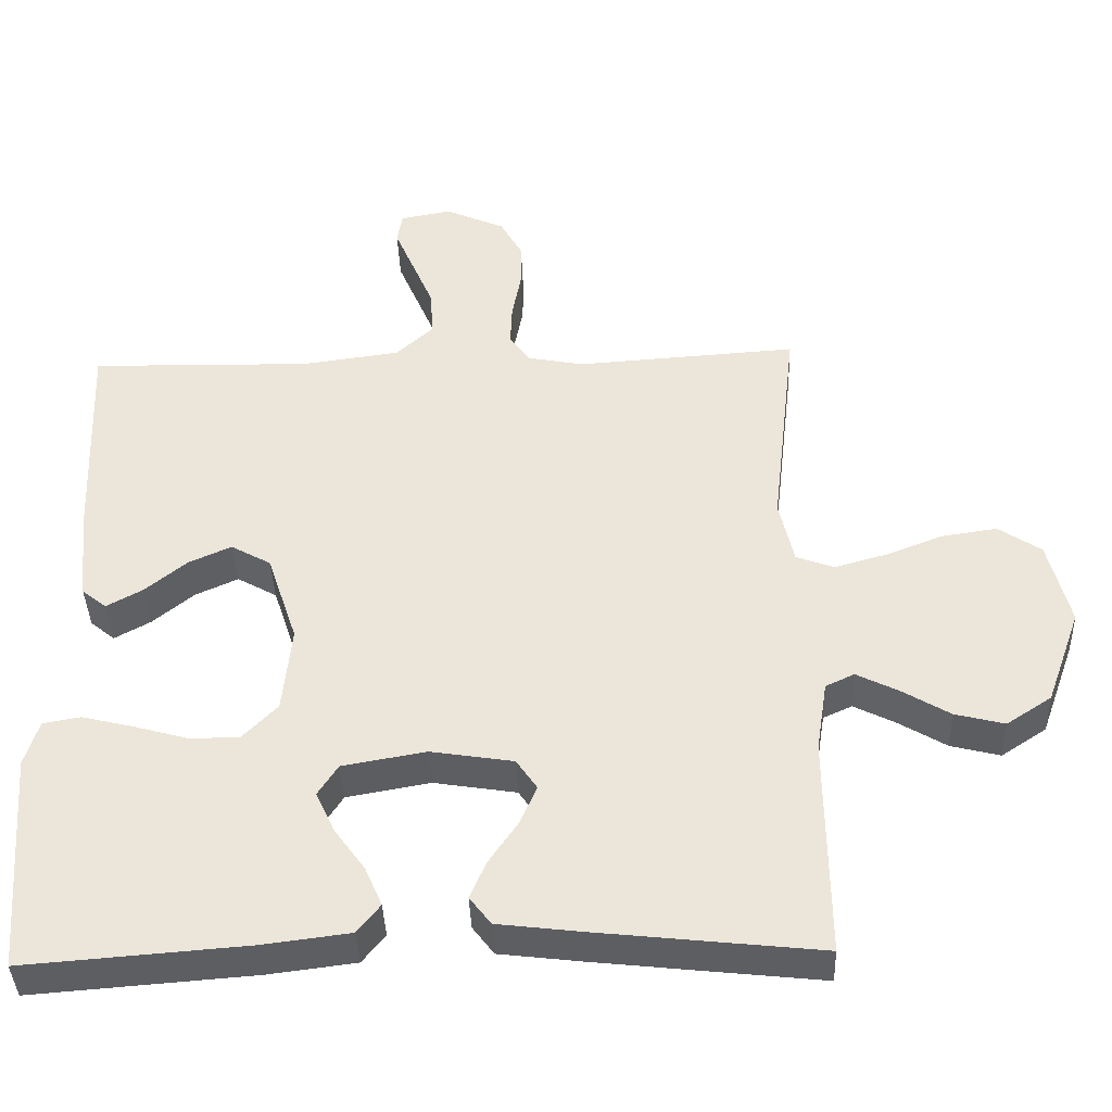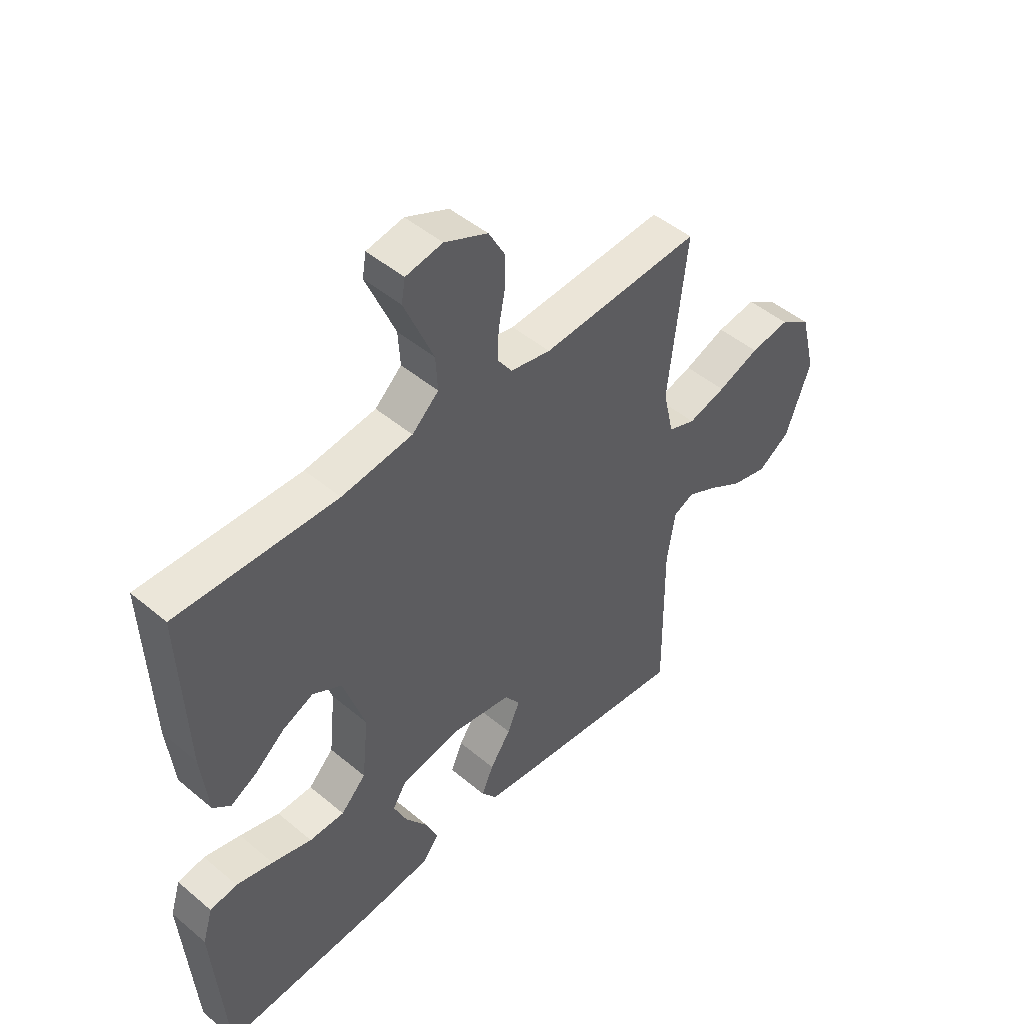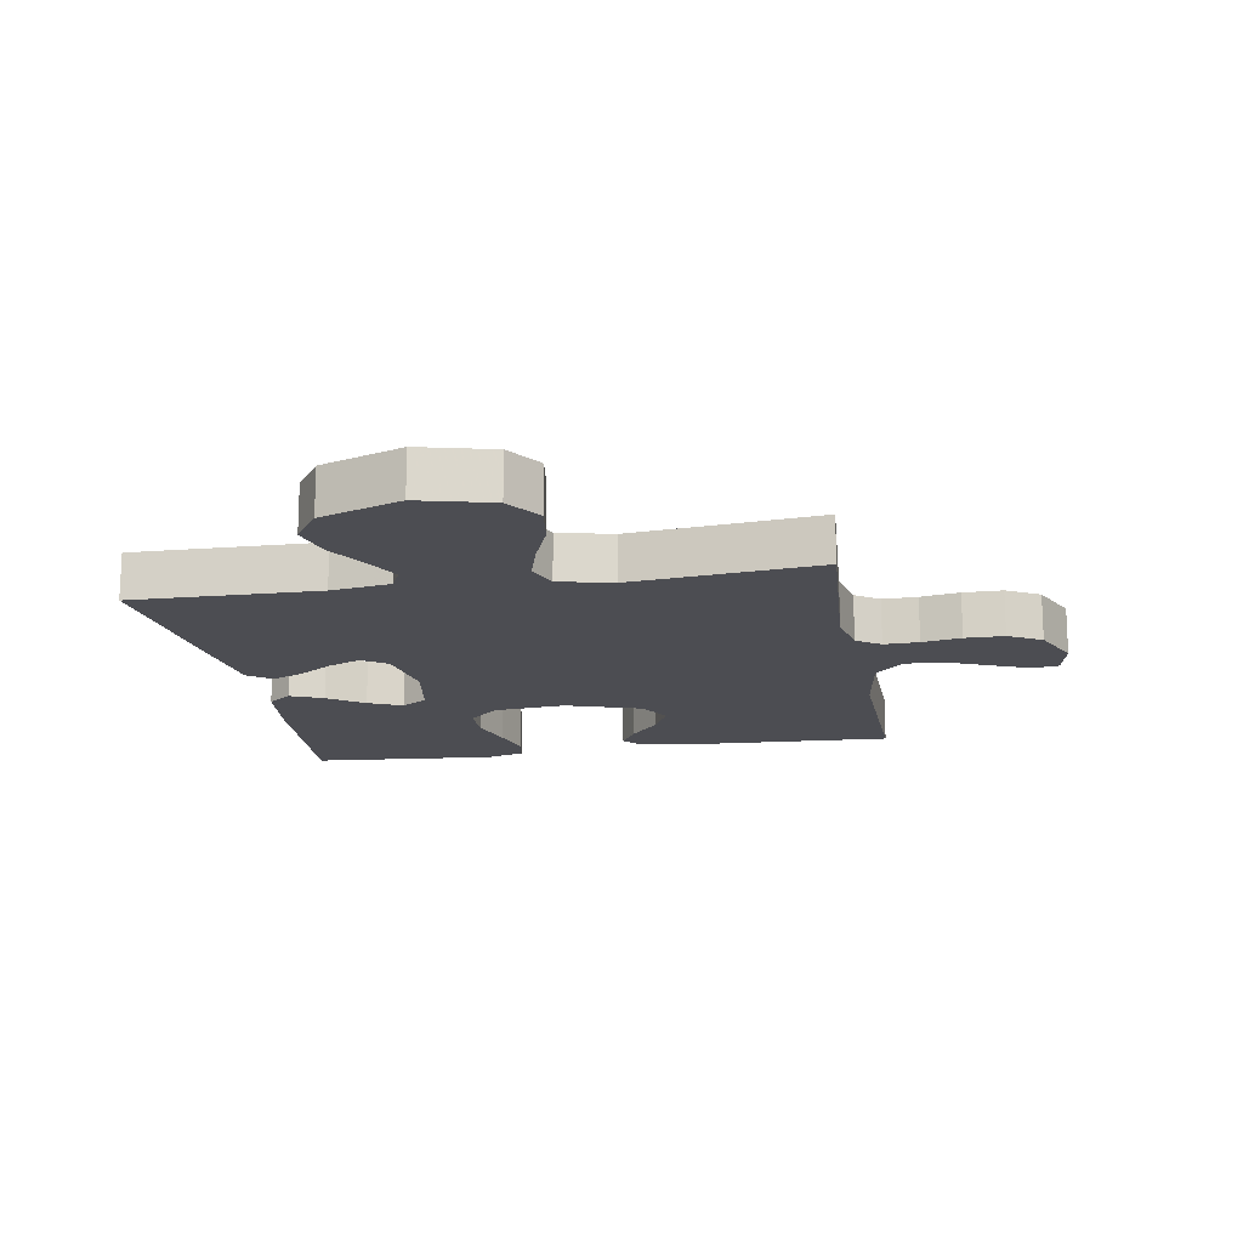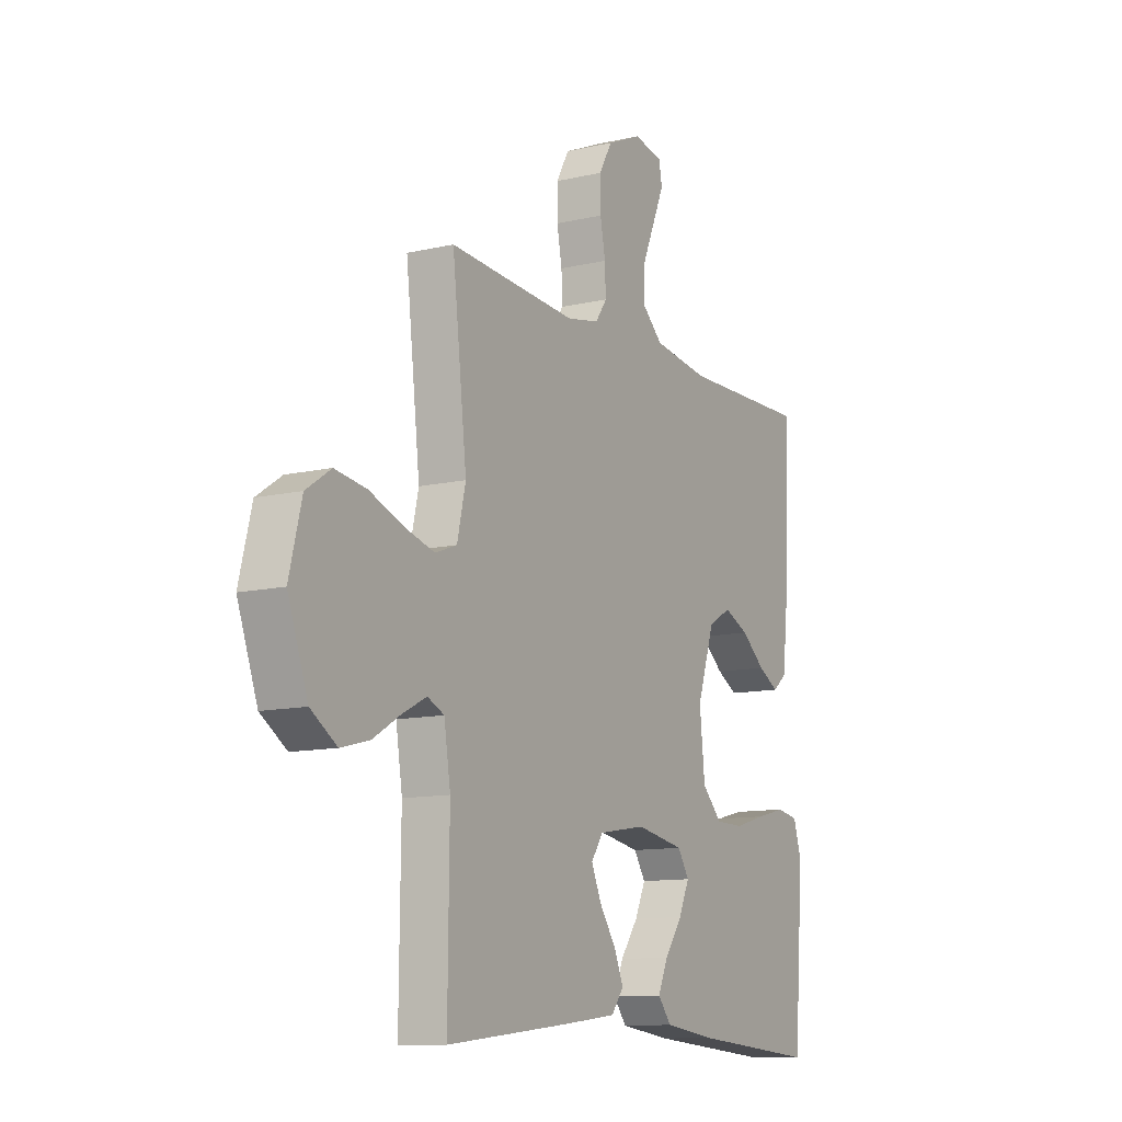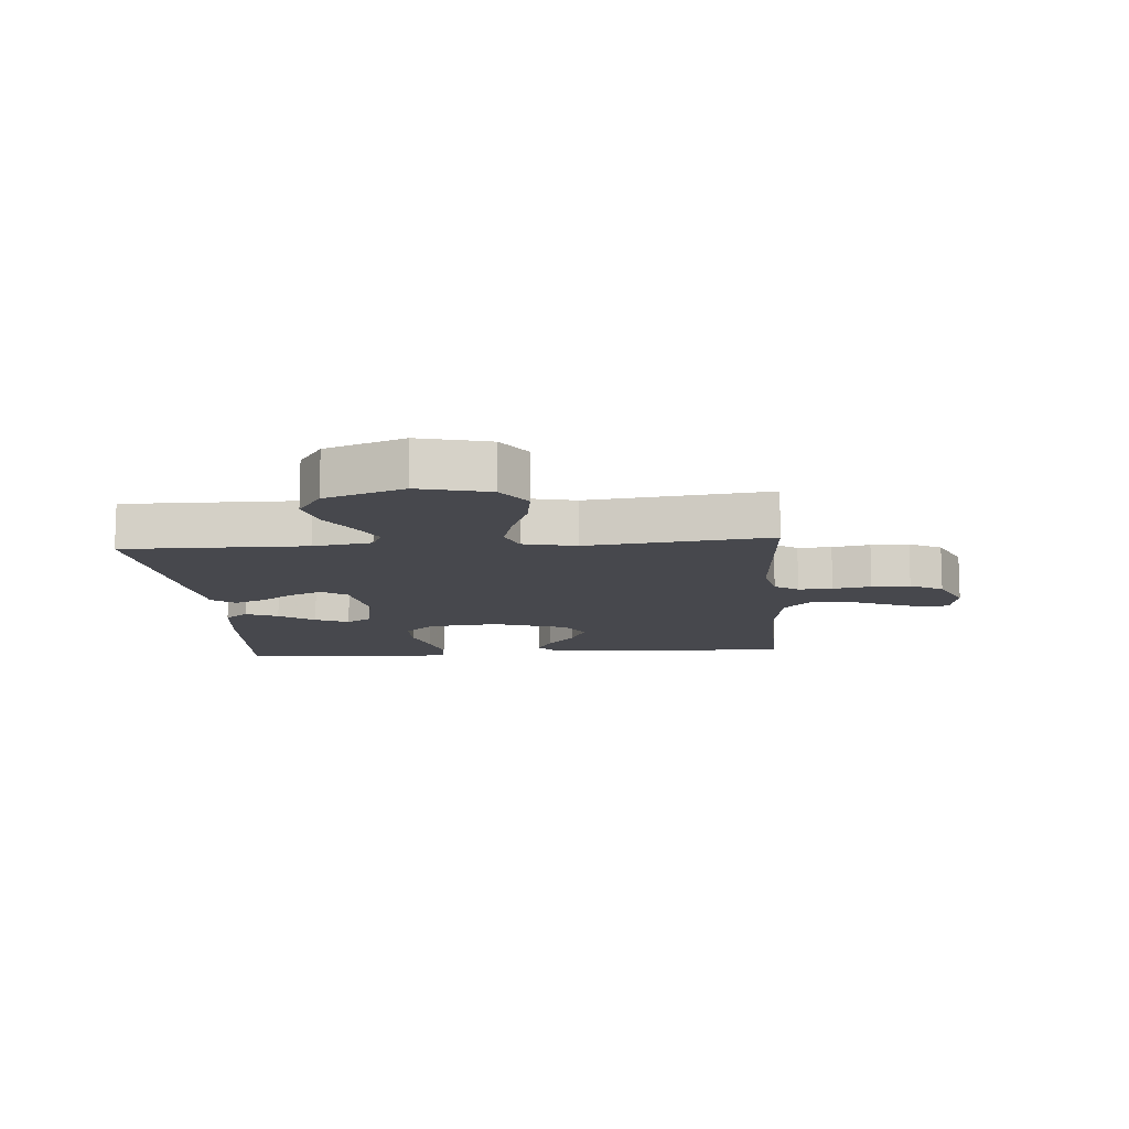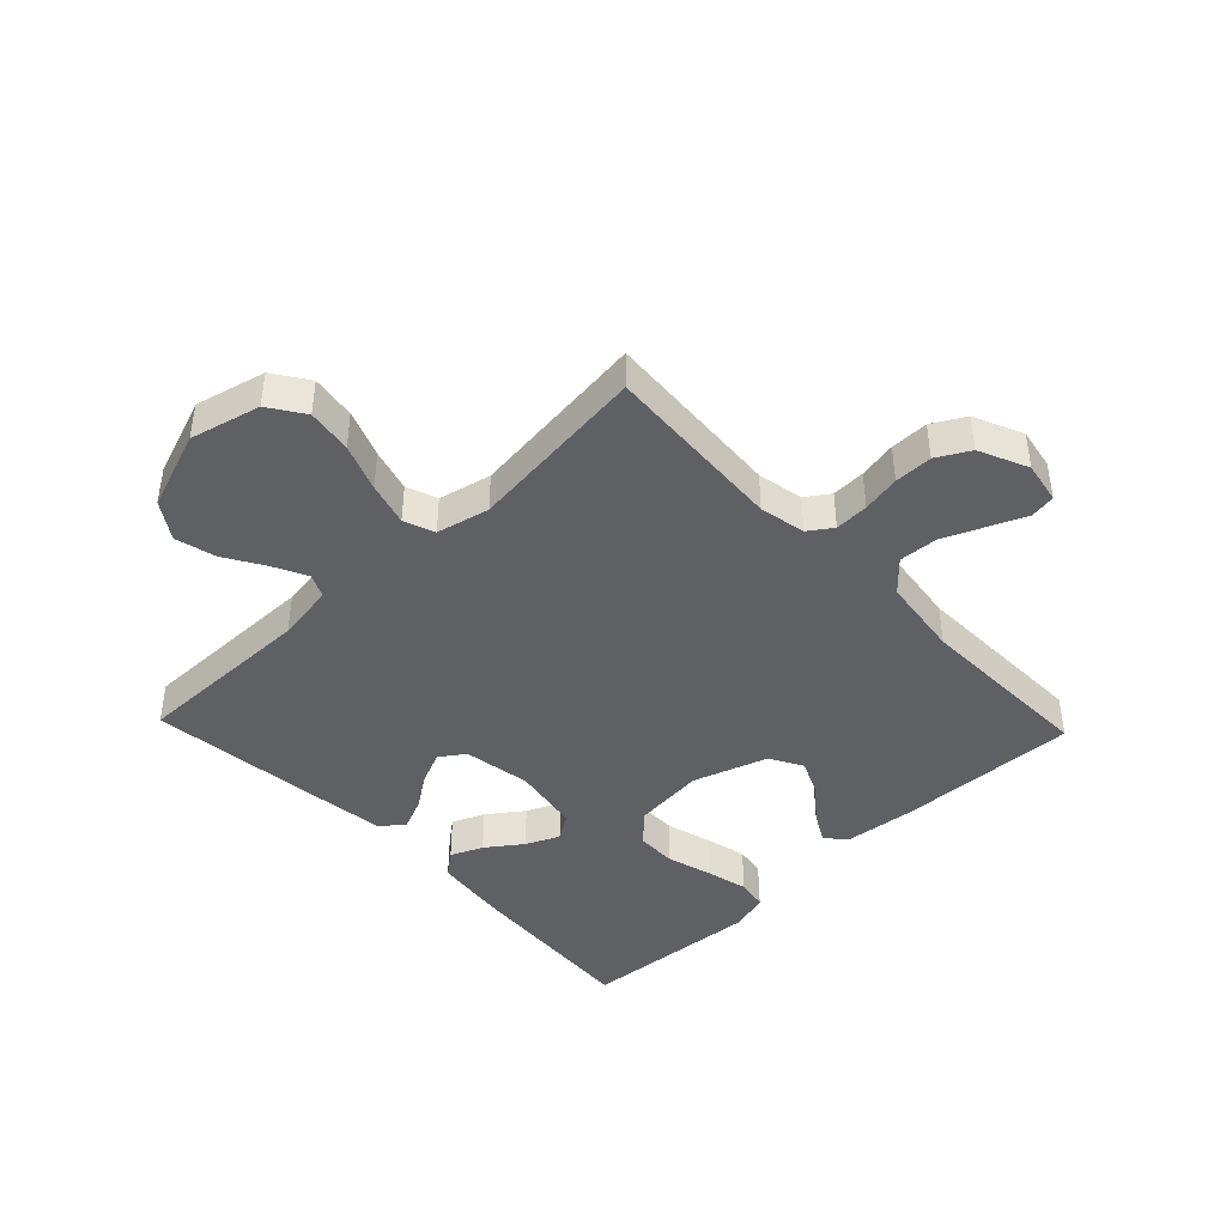
<metadata>
{"format":"obj","ext":"obj","renderer":"f3d","projection":"perspective","resolution":1024,"background":"white","views":[{"elev":-39.5,"azim":-178.0,"up":"+Z"},{"elev":47.4,"azim":133.4,"up":"+Z"},{"elev":-16.3,"azim":-80.4,"up":"+Y"},{"elev":-11.4,"azim":-60.4,"up":"+Z"},{"elev":-11.7,"azim":-85.3,"up":"+Y"},{"elev":-43.1,"azim":-46.3,"up":"+Y"}]}
</metadata>
<code>
v 0.5 0.07 -0.5
v 0.2 0.07 -0.477
v 0.081 0.07 -0.462
v 0.05 0.07 -0.423
v 0.073 0.07 -0.37
v 0.115 0.07 -0.312
v 0.14 0.07 -0.257
v 0.113 0.07 -0.215
v 0 0.07 -0.195
v -0.112 0.07 -0.213
v -0.14 0.07 -0.254
v -0.117 0.07 -0.307
v -0.078 0.07 -0.364
v -0.056 0.07 -0.415
v -0.085 0.07 -0.453
v -0.2 0.07 -0.467
v -0.5 0.07 -0.5
v -0.497 0.07 -0.2
v -0.512 0.07 -0.104
v -0.551 0.07 -0.086
v -0.607 0.07 -0.114
v -0.672 0.07 -0.153
v -0.739 0.07 -0.17
v -0.8 0.07 -0.13
v -0.847 0.07 0
v -0.818 0.07 0.116
v -0.76 0.07 0.155
v -0.686 0.07 0.144
v -0.608 0.07 0.114
v -0.537 0.07 0.094
v -0.486 0.07 0.113
v -0.466 0.07 0.2
v -0.5 0.07 0.5
v -0.2 0.07 0.48
v -0.124 0.07 0.495
v -0.097 0.07 0.534
v -0.099 0.07 0.59
v -0.111 0.07 0.653
v -0.111 0.07 0.716
v -0.081 0.07 0.77
v 0 0.07 0.806
v 0.069 0.07 0.793
v 0.076 0.07 0.751
v 0.05 0.07 0.69
v 0.021 0.07 0.622
v 0.017 0.07 0.558
v 0.067 0.07 0.512
v 0.2 0.07 0.494
v 0.5 0.07 0.5
v 0.488 0.07 0.2
v 0.475 0.07 0.081
v 0.442 0.07 0.054
v 0.393 0.07 0.081
v 0.337 0.07 0.127
v 0.279 0.07 0.153
v 0.225 0.07 0.123
v 0.184 0.07 0
v 0.196 0.07 -0.118
v 0.243 0.07 -0.166
v 0.309 0.07 -0.167
v 0.384 0.07 -0.146
v 0.453 0.07 -0.129
v 0.504 0.07 -0.138
v 0.523 0.07 -0.2
v 0.5 0 -0.5
v 0.2 0 -0.477
v 0.081 0 -0.462
v 0.05 0 -0.423
v 0.073 0 -0.37
v 0.115 0 -0.312
v 0.14 0 -0.257
v 0.113 0 -0.215
v 0 0 -0.195
v -0.112 0 -0.213
v -0.14 0 -0.254
v -0.117 0 -0.307
v -0.078 0 -0.364
v -0.056 0 -0.415
v -0.085 0 -0.453
v -0.2 0 -0.467
v -0.5 0 -0.5
v -0.497 0 -0.2
v -0.512 0 -0.104
v -0.551 0 -0.086
v -0.607 0 -0.114
v -0.672 0 -0.153
v -0.739 0 -0.17
v -0.8 0 -0.13
v -0.847 0 0
v -0.818 0 0.116
v -0.76 0 0.155
v -0.686 0 0.144
v -0.608 0 0.114
v -0.537 0 0.094
v -0.486 0 0.113
v -0.466 0 0.2
v -0.5 0 0.5
v -0.2 0 0.48
v -0.124 0 0.495
v -0.097 0 0.534
v -0.099 0 0.59
v -0.111 0 0.653
v -0.111 0 0.716
v -0.081 0 0.77
v 0 0 0.806
v 0.069 0 0.793
v 0.076 0 0.751
v 0.05 0 0.69
v 0.021 0 0.622
v 0.017 0 0.558
v 0.067 0 0.512
v 0.2 0 0.494
v 0.5 0 0.5
v 0.488 0 0.2
v 0.475 0 0.081
v 0.442 0 0.054
v 0.393 0 0.081
v 0.337 0 0.127
v 0.279 0 0.153
v 0.225 0 0.123
v 0.184 0 0
v 0.196 0 -0.118
v 0.243 0 -0.166
v 0.309 0 -0.167
v 0.384 0 -0.146
v 0.453 0 -0.129
v 0.504 0 -0.138
v 0.523 0 -0.2
f 4 5 6
f 3 4 6
f 2 3 6
f 1 2 6
f 64 1 6
f 63 64 6
f 62 63 6
f 61 62 6
f 60 61 6
f 59 60 6 7
f 58 59 7 8
f 57 58 8 9
f 56 57 9 10
f 52 53 54
f 51 52 54
f 50 51 54
f 49 50 54
f 48 49 54
f 47 48 54 55
f 46 47 55 56
f 43 44 45
f 42 43 45
f 41 42 45
f 40 41 45
f 39 40 45
f 38 39 45
f 37 38 45
f 36 37 45 46
f 46 56 10
f 36 46 10
f 35 36 10
f 32 33 34
f 35 10 11
f 34 35 11
f 32 34 11
f 31 32 11
f 27 28 29
f 26 27 29
f 25 26 29
f 24 25 29
f 23 24 29
f 22 23 29
f 21 22 29
f 20 21 29 30
f 30 31 11
f 20 30 11
f 19 20 11
f 16 17 18
f 15 16 18
f 14 15 18
f 13 14 18
f 12 13 18
f 11 12 18 19
f 70 69 68
f 70 68 67
f 70 67 66
f 70 66 65
f 70 65 128
f 70 128 127
f 70 127 126
f 70 126 125
f 70 125 124
f 71 70 124 123
f 72 71 123 122
f 73 72 122 121
f 74 73 121 120
f 118 117 116
f 118 116 115
f 118 115 114
f 118 114 113
f 118 113 112
f 119 118 112 111
f 120 119 111 110
f 109 108 107
f 109 107 106
f 109 106 105
f 109 105 104
f 109 104 103
f 109 103 102
f 109 102 101
f 110 109 101 100
f 74 120 110
f 74 110 100
f 74 100 99
f 98 97 96
f 75 74 99
f 75 99 98
f 75 98 96
f 75 96 95
f 93 92 91
f 93 91 90
f 93 90 89
f 93 89 88
f 93 88 87
f 93 87 86
f 93 86 85
f 94 93 85 84
f 75 95 94
f 75 94 84
f 75 84 83
f 82 81 80
f 82 80 79
f 82 79 78
f 82 78 77
f 82 77 76
f 83 82 76 75
f 1 65 66 2
f 2 66 67 3
f 3 67 68 4
f 4 68 69 5
f 5 69 70 6
f 6 70 71 7
f 7 71 72 8
f 8 72 73 9
f 9 73 74 10
f 10 74 75 11
f 11 75 76 12
f 12 76 77 13
f 13 77 78 14
f 14 78 79 15
f 15 79 80 16
f 16 80 81 17
f 17 81 82 18
f 18 82 83 19
f 19 83 84 20
f 20 84 85 21
f 21 85 86 22
f 22 86 87 23
f 23 87 88 24
f 24 88 89 25
f 25 89 90 26
f 26 90 91 27
f 27 91 92 28
f 28 92 93 29
f 29 93 94 30
f 30 94 95 31
f 31 95 96 32
f 32 96 97 33
f 33 97 98 34
f 34 98 99 35
f 35 99 100 36
f 36 100 101 37
f 37 101 102 38
f 38 102 103 39
f 39 103 104 40
f 40 104 105 41
f 41 105 106 42
f 42 106 107 43
f 43 107 108 44
f 44 108 109 45
f 45 109 110 46
f 46 110 111 47
f 47 111 112 48
f 48 112 113 49
f 49 113 114 50
f 50 114 115 51
f 51 115 116 52
f 52 116 117 53
f 53 117 118 54
f 54 118 119 55
f 55 119 120 56
f 56 120 121 57
f 57 121 122 58
f 58 122 123 59
f 59 123 124 60
f 60 124 125 61
f 61 125 126 62
f 62 126 127 63
f 63 127 128 64
f 64 128 65 1

</code>
